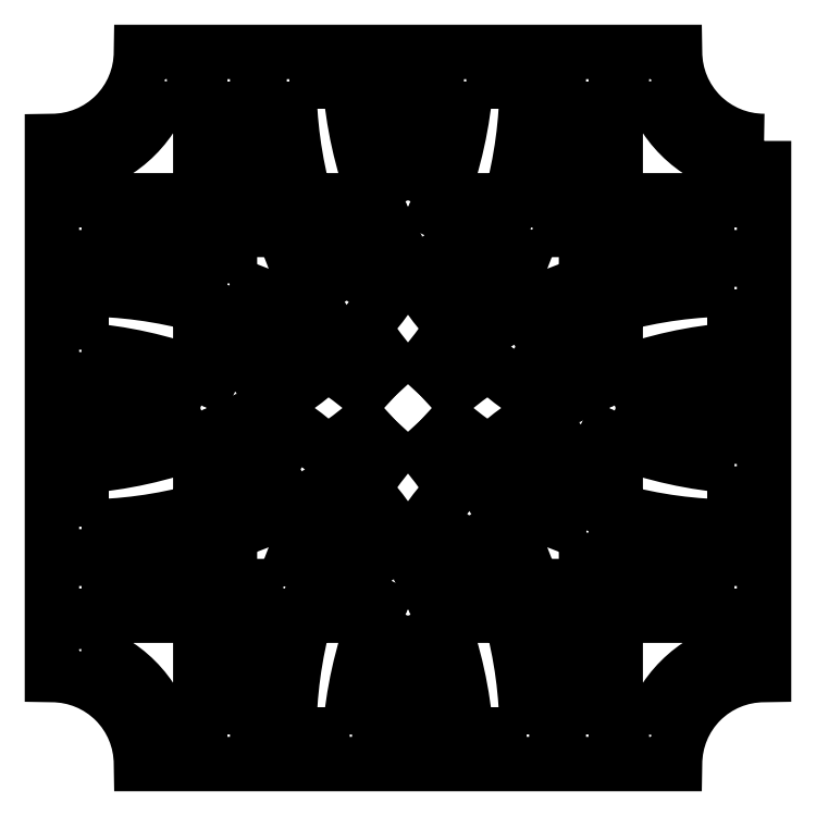
<metadata>
{"format":"dxf","ext":"dxf","renderer":"ezdxf+matplotlib","layout":"modelspace","background":"white","min_lineweight":24,"dpi":150}
</metadata>
<code>
0
SECTION
2
ENTITIES
0
POLYLINE
8
0
66
     1
10
0
20
0
30
0
70
     1
0
VERTEX
8
0
10
10.06
20
11.5
30
0
42
0.2728
0
VERTEX
8
0
10
11.5
20
10.06
30
0
0
VERTEX
8
0
10
11.5
20
9.5
30
0
0
VERTEX
8
0
10
9.5
20
9.5
30
0
0
VERTEX
8
0
10
9.5
20
11.5
30
0
0
SEQEND
8
0
0
POLYLINE
8
0
66
     1
10
0
20
0
30
0
70
     1
0
VERTEX
8
0
10
6.401
20
6
30
0
42
-0.04086
0
VERTEX
8
0
10
7.363
20
6.756
30
0
42
0.04576
0
VERTEX
8
0
10
8.394
20
6
30
0
42
0.04576
0
VERTEX
8
0
10
7.363
20
5.244
30
0
42
-0.04086
0
SEQEND
8
0
0
POLYLINE
8
0
66
     1
10
0
20
0
30
0
70
     1
0
VERTEX
8
0
10
9.5
20
6
30
0
42
-0.07962
0
VERTEX
8
0
10
11.5
20
6.481
30
0
0
VERTEX
8
0
10
11.5
20
5.519
30
0
42
-0.07962
0
SEQEND
8
0
0
POLYLINE
8
0
66
     1
10
0
20
0
30
0
70
     1
0
VERTEX
8
0
10
6
20
5.599
30
0
42
-0.04086
0
VERTEX
8
0
10
6.756
20
4.637
30
0
42
0.04576
0
VERTEX
8
0
10
6
20
3.606
30
0
42
0.04576
0
VERTEX
8
0
10
5.244
20
4.637
30
0
42
-0.04086
0
SEQEND
8
0
0
POLYLINE
8
0
66
     1
10
0
20
0
30
0
70
     1
0
VERTEX
8
0
10
6
20
2.5
30
0
42
-0.07962
0
VERTEX
8
0
10
6.481
20
0.5
30
0
0
VERTEX
8
0
10
5.519
20
0.5
30
0
42
-0.07962
0
SEQEND
8
0
0
POLYLINE
8
0
66
     1
10
0
20
0
30
0
70
     1
0
VERTEX
8
0
10
5.599
20
6
30
0
42
-0.04086
0
VERTEX
8
0
10
4.637
20
5.244
30
0
42
0.04576
0
VERTEX
8
0
10
3.606
20
6
30
0
42
0.04576
0
VERTEX
8
0
10
4.637
20
6.756
30
0
42
-0.04086
0
SEQEND
8
0
0
POLYLINE
8
0
66
     1
10
0
20
0
30
0
70
     1
0
VERTEX
8
0
10
2.5
20
6
30
0
42
-0.07962
0
VERTEX
8
0
10
0.5
20
5.519
30
0
0
VERTEX
8
0
10
0.5
20
6.481
30
0
42
-0.07962
0
SEQEND
8
0
0
POLYLINE
8
0
66
     1
10
0
20
0
30
0
70
     1
0
VERTEX
8
0
10
6
20
6.401
30
0
42
-0.04086
0
VERTEX
8
0
10
5.244
20
7.363
30
0
42
0.04576
0
VERTEX
8
0
10
6
20
8.394
30
0
42
0.04576
0
VERTEX
8
0
10
6.756
20
7.363
30
0
42
-0.04086
0
SEQEND
8
0
0
POLYLINE
8
0
66
     1
10
0
20
0
30
0
70
     1
0
VERTEX
8
0
10
6
20
9.5
30
0
42
-0.07962
0
VERTEX
8
0
10
5.519
20
11.5
30
0
0
VERTEX
8
0
10
6.481
20
11.5
30
0
42
-0.07962
0
SEQEND
8
0
0
POLYLINE
8
0
66
     1
10
0
20
0
30
0
70
     1
0
VERTEX
8
0
10
7.811
20
7.03
30
0
42
-0.04363
0
VERTEX
8
0
10
9
20
7.571
30
0
0
VERTEX
8
0
10
9
20
6.325
30
0
42
0.003556
0
VERTEX
8
0
10
8.91
20
6.281
30
0
42
-0.0513
0
SEQEND
8
0
0
POLYLINE
8
0
66
     1
10
0
20
0
30
0
70
     1
0
VERTEX
8
0
10
11.5
20
8
30
0
0
VERTEX
8
0
10
11.5
20
6.982
30
0
42
0.07356
0
VERTEX
8
0
10
9.5
20
6.538
30
0
0
VERTEX
8
0
10
9.5
20
7.728
30
0
42
-0.06759
0
SEQEND
8
0
0
POLYLINE
8
0
66
     1
10
0
20
0
30
0
70
     1
0
VERTEX
8
0
10
6.982
20
11.5
30
0
42
-0.07356
0
VERTEX
8
0
10
6.538
20
9.5
30
0
0
VERTEX
8
0
10
7.728
20
9.5
30
0
42
0.06759
0
VERTEX
8
0
10
8
20
11.5
30
0
0
SEQEND
8
0
0
POLYLINE
8
0
66
     1
10
0
20
0
30
0
70
     1
0
VERTEX
8
0
10
9
20
11.5
30
0
0
VERTEX
8
0
10
9
20
9.5
30
0
0
VERTEX
8
0
10
8.246
20
9.5
30
0
42
0.06325
0
VERTEX
8
0
10
8.5
20
11.5
30
0
0
SEQEND
8
0
0
POLYLINE
8
0
66
     1
10
0
20
0
30
0
70
     1
0
VERTEX
8
0
10
8.099
20
9
30
0
0
VERTEX
8
0
10
9
20
9
30
0
0
VERTEX
8
0
10
9
20
8.099
30
0
42
0.05425
0
VERTEX
8
0
10
7.424
20
7.384
30
0
42
-0.002188
0
VERTEX
8
0
10
7.384
20
7.424
30
0
42
0.05425
0
SEQEND
8
0
0
POLYLINE
8
0
66
     1
10
0
20
0
30
0
70
     1
0
VERTEX
8
0
10
6.281
20
8.91
30
0
42
0.0513
0
VERTEX
8
0
10
7.03
20
7.811
30
0
42
0.04363
0
VERTEX
8
0
10
7.571
20
9
30
0
0
VERTEX
8
0
10
6.325
20
9
30
0
42
-0.003556
0
SEQEND
8
0
0
POLYLINE
8
0
66
     1
10
0
20
0
30
0
70
     1
0
VERTEX
8
0
10
11.5
20
9
30
0
0
VERTEX
8
0
10
11.5
20
8.5
30
0
42
0.06325
0
VERTEX
8
0
10
9.5
20
8.246
30
0
0
VERTEX
8
0
10
9.5
20
9
30
0
0
SEQEND
8
0
0
POLYLINE
8
0
66
     1
10
0
20
0
30
0
70
     1
0
VERTEX
8
0
10
7.03
20
4.189
30
0
42
-0.04363
0
VERTEX
8
0
10
7.571
20
3
30
0
0
VERTEX
8
0
10
6.325
20
3
30
0
42
0.003556
0
VERTEX
8
0
10
6.281
20
3.09
30
0
42
-0.0513
0
SEQEND
8
0
0
POLYLINE
8
0
66
     1
10
0
20
0
30
0
70
     1
0
VERTEX
8
0
10
8
20
0.5
30
0
0
VERTEX
8
0
10
6.982
20
0.5
30
0
42
0.07356
0
VERTEX
8
0
10
6.538
20
2.5
30
0
0
VERTEX
8
0
10
7.728
20
2.5
30
0
42
-0.06759
0
SEQEND
8
0
0
POLYLINE
8
0
66
     1
10
0
20
0
30
0
70
     1
0
VERTEX
8
0
10
10.06
20
0.5
30
0
0
VERTEX
8
0
10
9.5
20
0.5
30
0
0
VERTEX
8
0
10
9.5
20
2.5
30
0
0
VERTEX
8
0
10
11.5
20
2.5
30
0
0
VERTEX
8
0
10
11.5
20
1.936
30
0
42
0.2728
0
SEQEND
8
0
0
POLYLINE
8
0
66
     1
10
0
20
0
30
0
70
     1
0
VERTEX
8
0
10
11.5
20
5.018
30
0
42
-0.07356
0
VERTEX
8
0
10
9.5
20
5.462
30
0
0
VERTEX
8
0
10
9.5
20
4.272
30
0
42
0.06759
0
VERTEX
8
0
10
11.5
20
4
30
0
0
SEQEND
8
0
0
POLYLINE
8
0
66
     1
10
0
20
0
30
0
70
     1
0
VERTEX
8
0
10
11.5
20
3
30
0
0
VERTEX
8
0
10
9.5
20
3
30
0
0
VERTEX
8
0
10
9.5
20
3.754
30
0
42
0.06325
0
VERTEX
8
0
10
11.5
20
3.5
30
0
0
SEQEND
8
0
0
POLYLINE
8
0
66
     1
10
0
20
0
30
0
70
     1
0
VERTEX
8
0
10
9
20
3.901
30
0
0
VERTEX
8
0
10
9
20
3
30
0
0
VERTEX
8
0
10
8.099
20
3
30
0
42
0.05425
0
VERTEX
8
0
10
7.384
20
4.576
30
0
42
-0.002188
0
VERTEX
8
0
10
7.424
20
4.616
30
0
42
0.05425
0
SEQEND
8
0
0
POLYLINE
8
0
66
     1
10
0
20
0
30
0
70
     1
0
VERTEX
8
0
10
8.91
20
5.719
30
0
42
0.0513
0
VERTEX
8
0
10
7.811
20
4.97
30
0
42
0.04363
0
VERTEX
8
0
10
9
20
4.429
30
0
0
VERTEX
8
0
10
9
20
5.675
30
0
42
-0.003556
0
SEQEND
8
0
0
POLYLINE
8
0
66
     1
10
0
20
0
30
0
70
     1
0
VERTEX
8
0
10
9
20
0.5
30
0
0
VERTEX
8
0
10
8.5
20
0.5
30
0
42
0.06325
0
VERTEX
8
0
10
8.246
20
2.5
30
0
0
VERTEX
8
0
10
9
20
2.5
30
0
0
SEQEND
8
0
0
POLYLINE
8
0
66
     1
10
0
20
0
30
0
70
     1
0
VERTEX
8
0
10
4.189
20
4.97
30
0
42
-0.04363
0
VERTEX
8
0
10
3
20
4.429
30
0
0
VERTEX
8
0
10
3
20
5.675
30
0
42
0.003556
0
VERTEX
8
0
10
3.09
20
5.719
30
0
42
-0.0513
0
SEQEND
8
0
0
POLYLINE
8
0
66
     1
10
0
20
0
30
0
70
     1
0
VERTEX
8
0
10
0.5
20
4
30
0
0
VERTEX
8
0
10
0.5
20
5.018
30
0
42
0.07356
0
VERTEX
8
0
10
2.5
20
5.462
30
0
0
VERTEX
8
0
10
2.5
20
4.272
30
0
42
-0.06759
0
SEQEND
8
0
0
POLYLINE
8
0
66
     1
10
0
20
0
30
0
70
     1
0
VERTEX
8
0
10
0.5
20
1.936
30
0
0
VERTEX
8
0
10
0.5
20
2.5
30
0
0
VERTEX
8
0
10
2.5
20
2.5
30
0
0
VERTEX
8
0
10
2.5
20
0.5
30
0
0
VERTEX
8
0
10
1.936
20
0.5
30
0
42
0.2728
0
SEQEND
8
0
0
POLYLINE
8
0
66
     1
10
0
20
0
30
0
70
     1
0
VERTEX
8
0
10
5.018
20
0.5
30
0
42
-0.07356
0
VERTEX
8
0
10
5.462
20
2.5
30
0
0
VERTEX
8
0
10
4.272
20
2.5
30
0
42
0.06759
0
VERTEX
8
0
10
4
20
0.5
30
0
0
SEQEND
8
0
0
POLYLINE
8
0
66
     1
10
0
20
0
30
0
70
     1
0
VERTEX
8
0
10
3
20
0.5
30
0
0
VERTEX
8
0
10
3
20
2.5
30
0
0
VERTEX
8
0
10
3.754
20
2.5
30
0
42
0.06325
0
VERTEX
8
0
10
3.5
20
0.5
30
0
0
SEQEND
8
0
0
POLYLINE
8
0
66
     1
10
0
20
0
30
0
70
     1
0
VERTEX
8
0
10
3.901
20
3
30
0
0
VERTEX
8
0
10
3
20
3
30
0
0
VERTEX
8
0
10
3
20
3.901
30
0
42
0.05425
0
VERTEX
8
0
10
4.576
20
4.616
30
0
42
-0.002188
0
VERTEX
8
0
10
4.616
20
4.576
30
0
42
0.05425
0
SEQEND
8
0
0
POLYLINE
8
0
66
     1
10
0
20
0
30
0
70
     1
0
VERTEX
8
0
10
5.719
20
3.09
30
0
42
0.0513
0
VERTEX
8
0
10
4.97
20
4.189
30
0
42
0.04363
0
VERTEX
8
0
10
4.429
20
3
30
0
0
VERTEX
8
0
10
5.675
20
3
30
0
42
-0.003556
0
SEQEND
8
0
0
POLYLINE
8
0
66
     1
10
0
20
0
30
0
70
     1
0
VERTEX
8
0
10
0.5
20
3
30
0
0
VERTEX
8
0
10
0.5
20
3.5
30
0
42
0.06325
0
VERTEX
8
0
10
2.5
20
3.754
30
0
0
VERTEX
8
0
10
2.5
20
3
30
0
0
SEQEND
8
0
0
POLYLINE
8
0
66
     1
10
0
20
0
30
0
70
     1
0
VERTEX
8
0
10
0.5
20
6.982
30
0
42
-0.07356
0
VERTEX
8
0
10
2.5
20
6.538
30
0
0
VERTEX
8
0
10
2.5
20
7.728
30
0
42
0.06759
0
VERTEX
8
0
10
0.5
20
8
30
0
0
SEQEND
8
0
0
POLYLINE
8
0
66
     1
10
0
20
0
30
0
70
     1
0
VERTEX
8
0
10
0.5
20
9
30
0
0
VERTEX
8
0
10
2.5
20
9
30
0
0
VERTEX
8
0
10
2.5
20
8.246
30
0
42
0.06325
0
VERTEX
8
0
10
0.5
20
8.5
30
0
0
SEQEND
8
0
0
POLYLINE
8
0
66
     1
10
0
20
0
30
0
70
     1
0
VERTEX
8
0
10
3.09
20
6.281
30
0
42
0.0513
0
VERTEX
8
0
10
4.189
20
7.03
30
0
42
0.04363
0
VERTEX
8
0
10
3
20
7.571
30
0
0
VERTEX
8
0
10
3
20
6.325
30
0
42
-0.003556
0
SEQEND
8
0
0
POLYLINE
8
0
66
     1
10
0
20
0
30
0
70
     1
0
VERTEX
8
0
10
3
20
8.099
30
0
0
VERTEX
8
0
10
3
20
9
30
0
0
VERTEX
8
0
10
3.901
20
9
30
0
42
0.05425
0
VERTEX
8
0
10
4.616
20
7.424
30
0
42
-0.002188
0
VERTEX
8
0
10
4.576
20
7.384
30
0
42
0.05425
0
SEQEND
8
0
0
POLYLINE
8
0
66
     1
10
0
20
0
30
0
70
     1
0
VERTEX
8
0
10
4.97
20
7.811
30
0
42
-0.04363
0
VERTEX
8
0
10
4.429
20
9
30
0
0
VERTEX
8
0
10
5.675
20
9
30
0
42
0.003556
0
VERTEX
8
0
10
5.719
20
8.91
30
0
42
-0.0513
0
SEQEND
8
0
0
POLYLINE
8
0
66
     1
10
0
20
0
30
0
70
     1
0
VERTEX
8
0
10
4
20
11.5
30
0
0
VERTEX
8
0
10
5.018
20
11.5
30
0
42
0.07356
0
VERTEX
8
0
10
5.462
20
9.5
30
0
0
VERTEX
8
0
10
4.272
20
9.5
30
0
42
-0.06759
0
SEQEND
8
0
0
POLYLINE
8
0
66
     1
10
0
20
0
30
0
70
     1
0
VERTEX
8
0
10
3
20
11.5
30
0
0
VERTEX
8
0
10
3.5
20
11.5
30
0
42
0.06325
0
VERTEX
8
0
10
3.754
20
9.5
30
0
0
VERTEX
8
0
10
3
20
9.5
30
0
0
SEQEND
8
0
0
POLYLINE
8
0
66
     1
10
0
20
0
30
0
70
     1
0
VERTEX
8
0
10
1.936
20
11.5
30
0
0
VERTEX
8
0
10
2.5
20
11.5
30
0
0
VERTEX
8
0
10
2.5
20
9.5
30
0
0
VERTEX
8
0
10
0.5
20
9.5
30
0
0
VERTEX
8
0
10
0.5
20
10.06
30
0
42
0.2728
0
SEQEND
8
0
0
POLYLINE
8
0
66
     1
10
0
20
0
30
0
70
     1
0
VERTEX
8
0
10
12
20
10.5
30
0
0
VERTEX
8
0
10
12
20
1.5
30
0
42
0.4142
0
VERTEX
8
0
10
10.5
20
6.179e-09
30
0
0
VERTEX
8
0
10
1.5
20
6.179e-09
30
0
42
0.4142
0
VERTEX
8
0
10
2.11e-08
20
1.5
30
0
0
VERTEX
8
0
10
2.11e-08
20
10.5
30
0
42
0.4142
0
VERTEX
8
0
10
1.5
20
12
30
0
0
VERTEX
8
0
10
10.5
20
12
30
0
42
0.4142
0
SEQEND
8
0
0
ENDSEC
0
EOF

</code>
